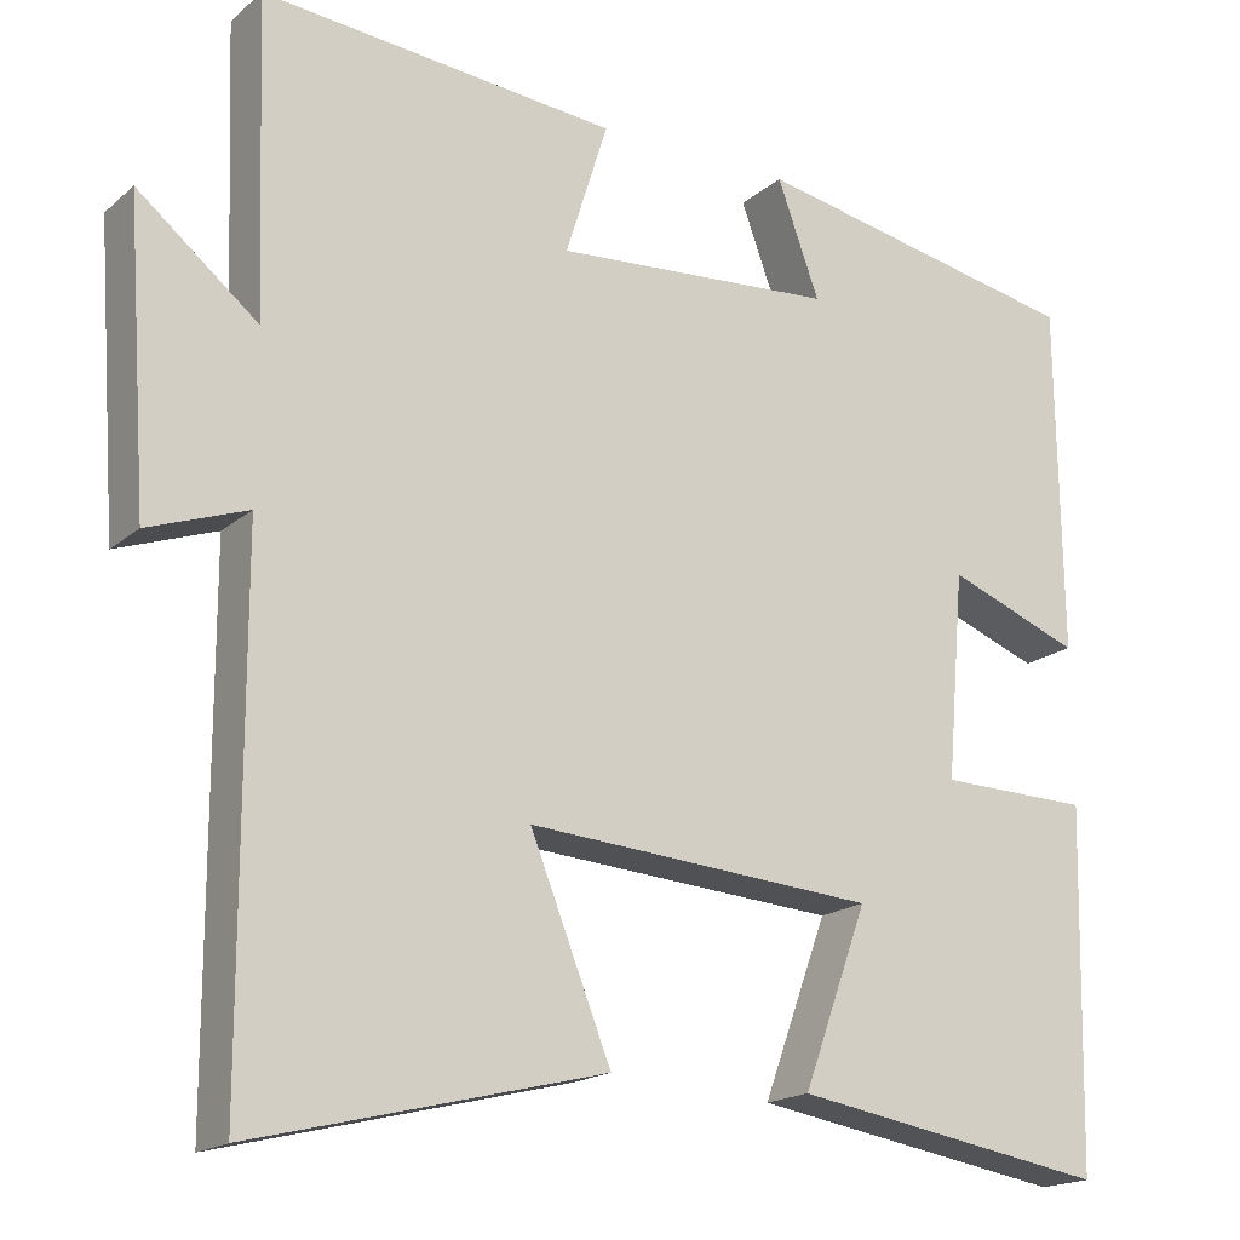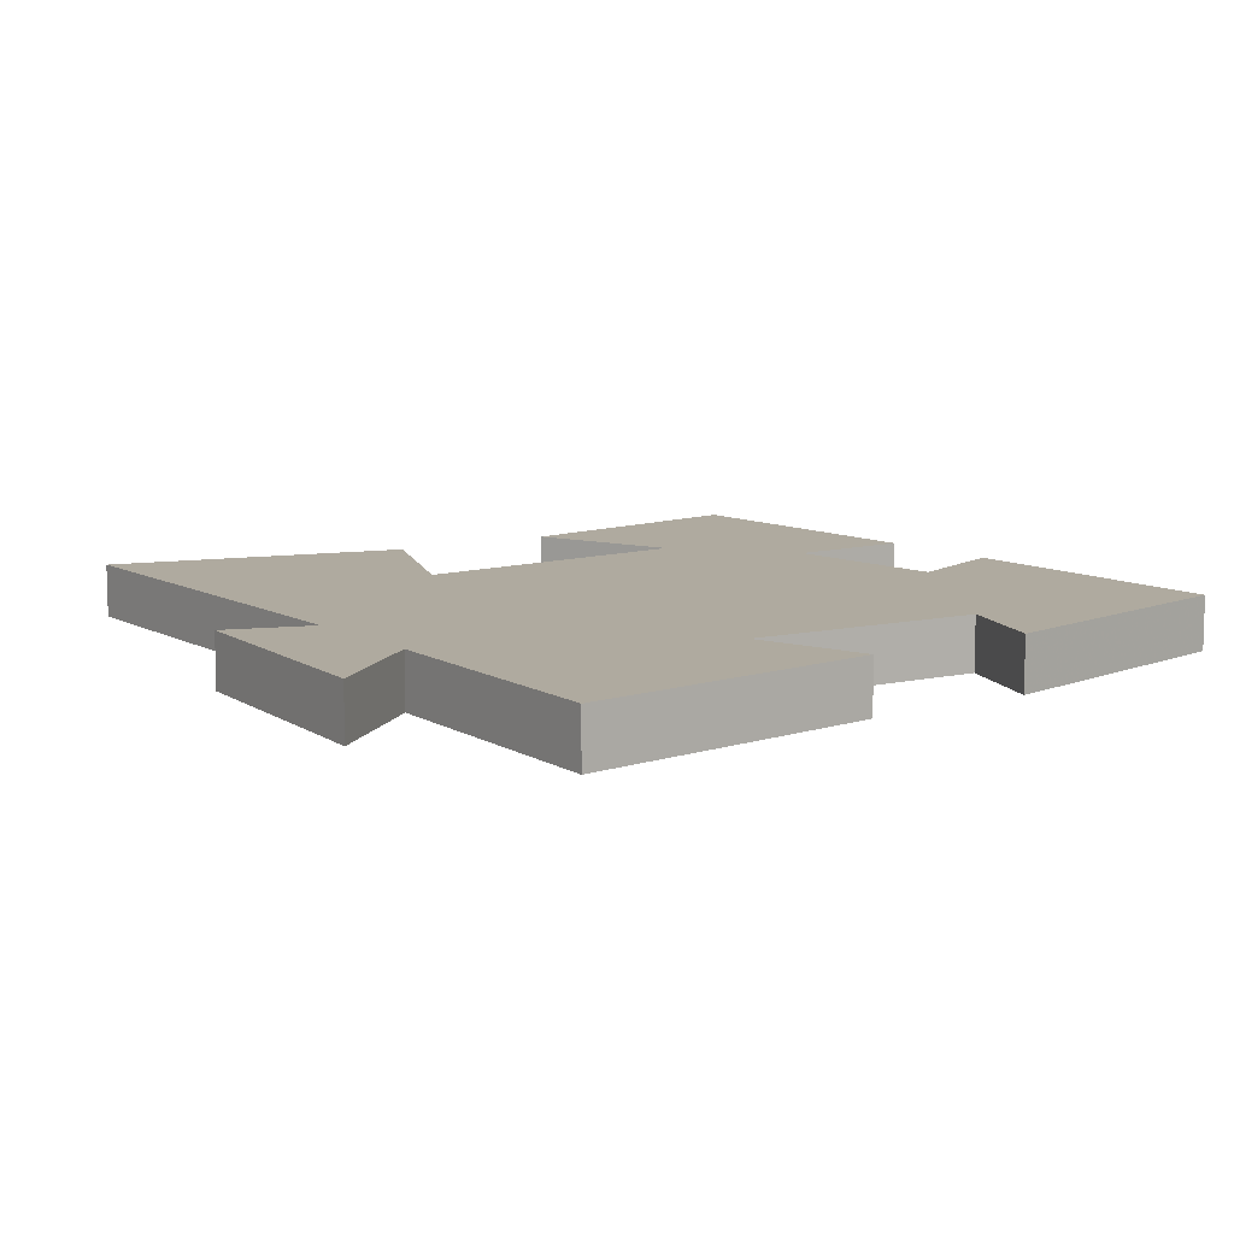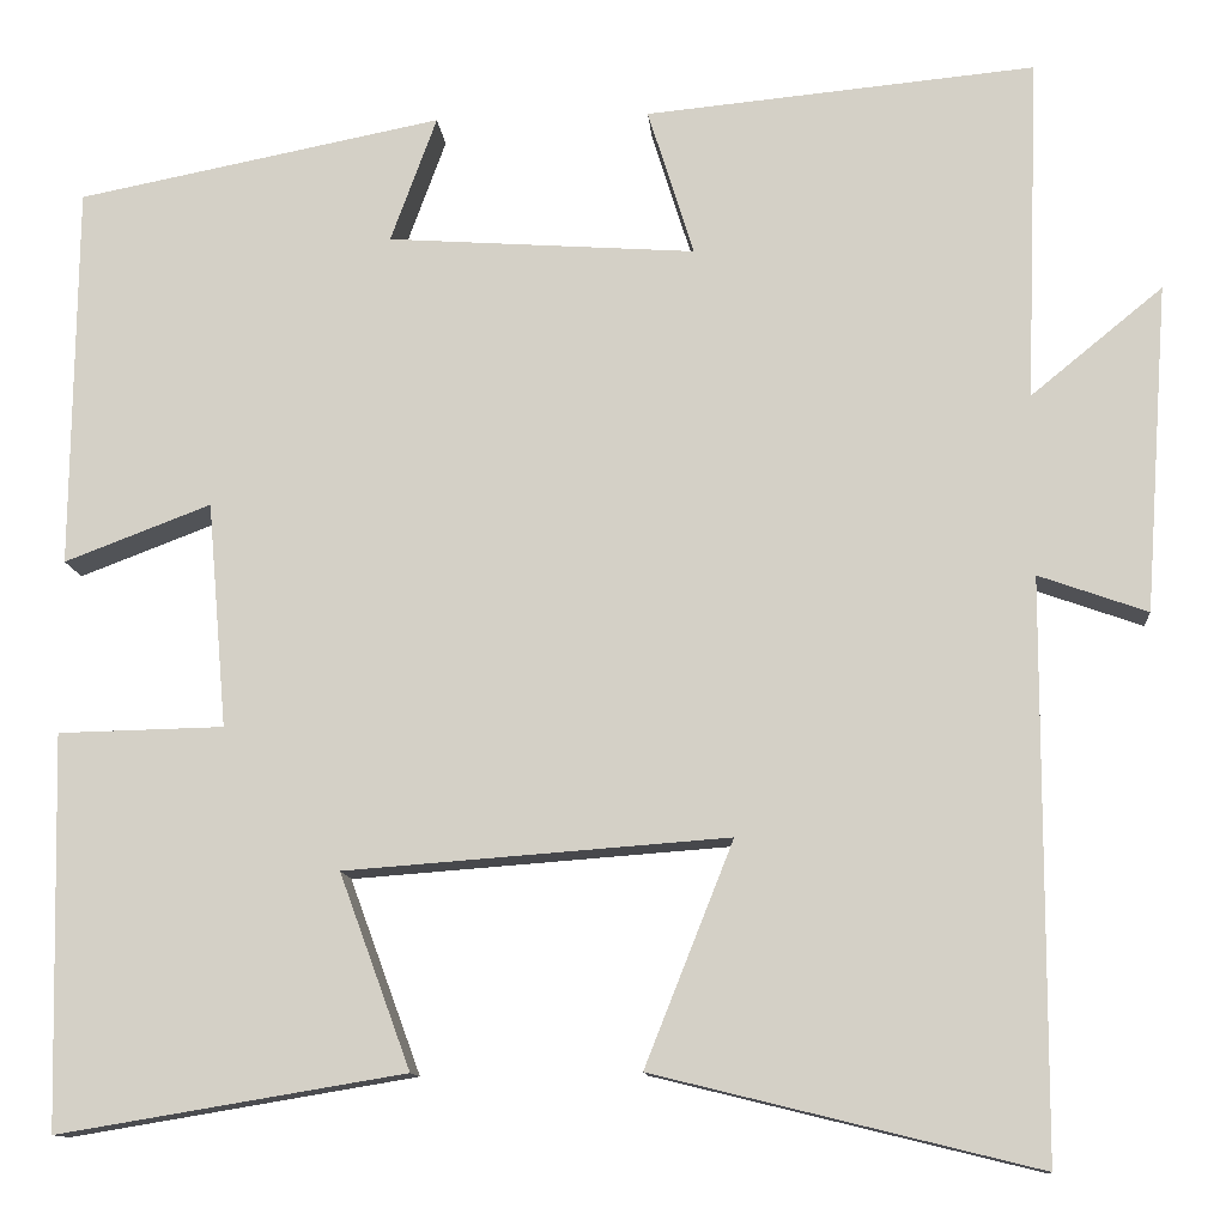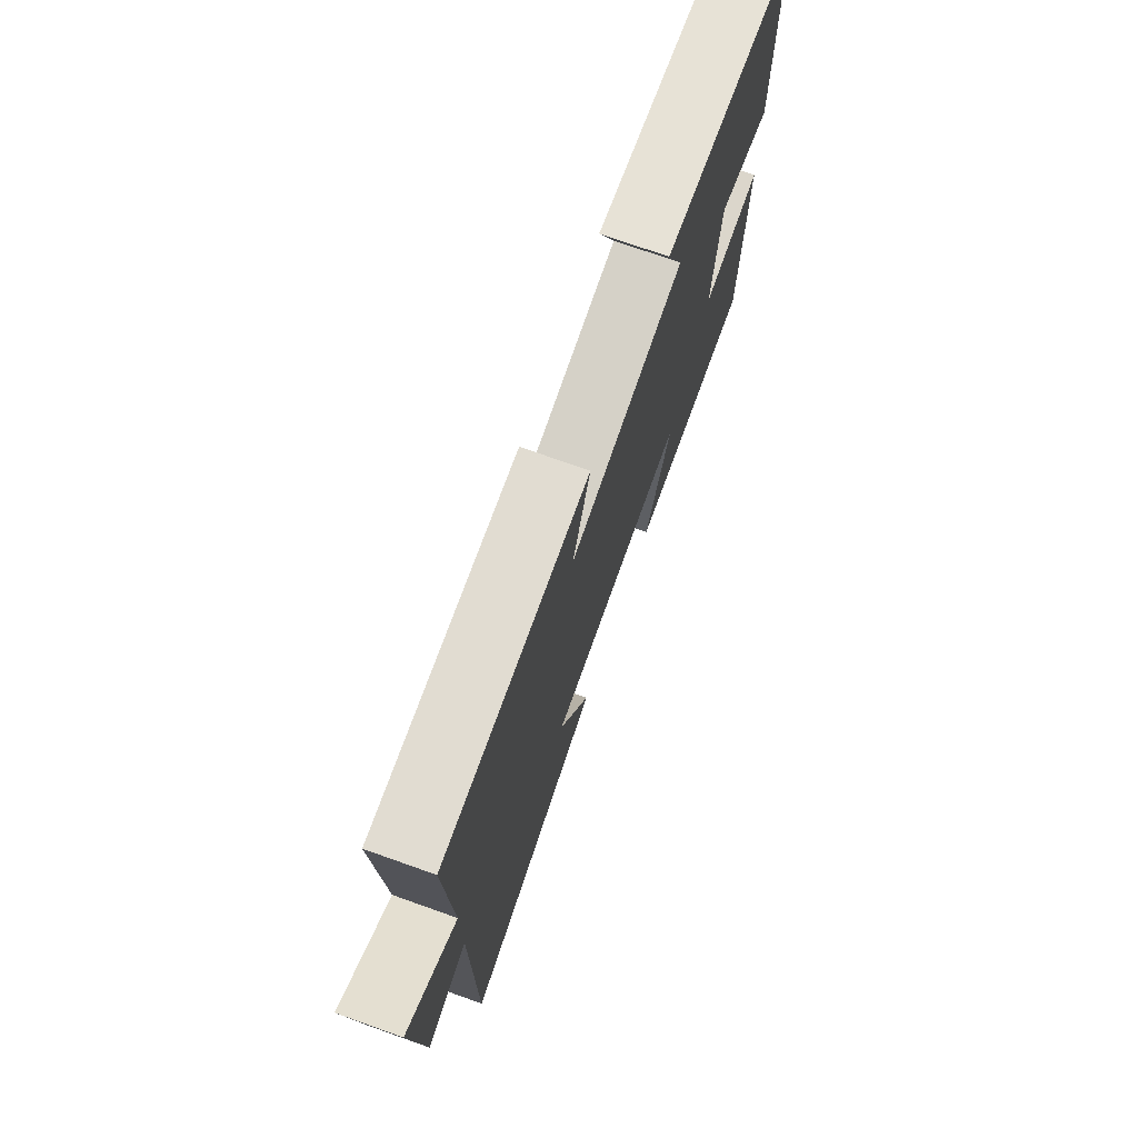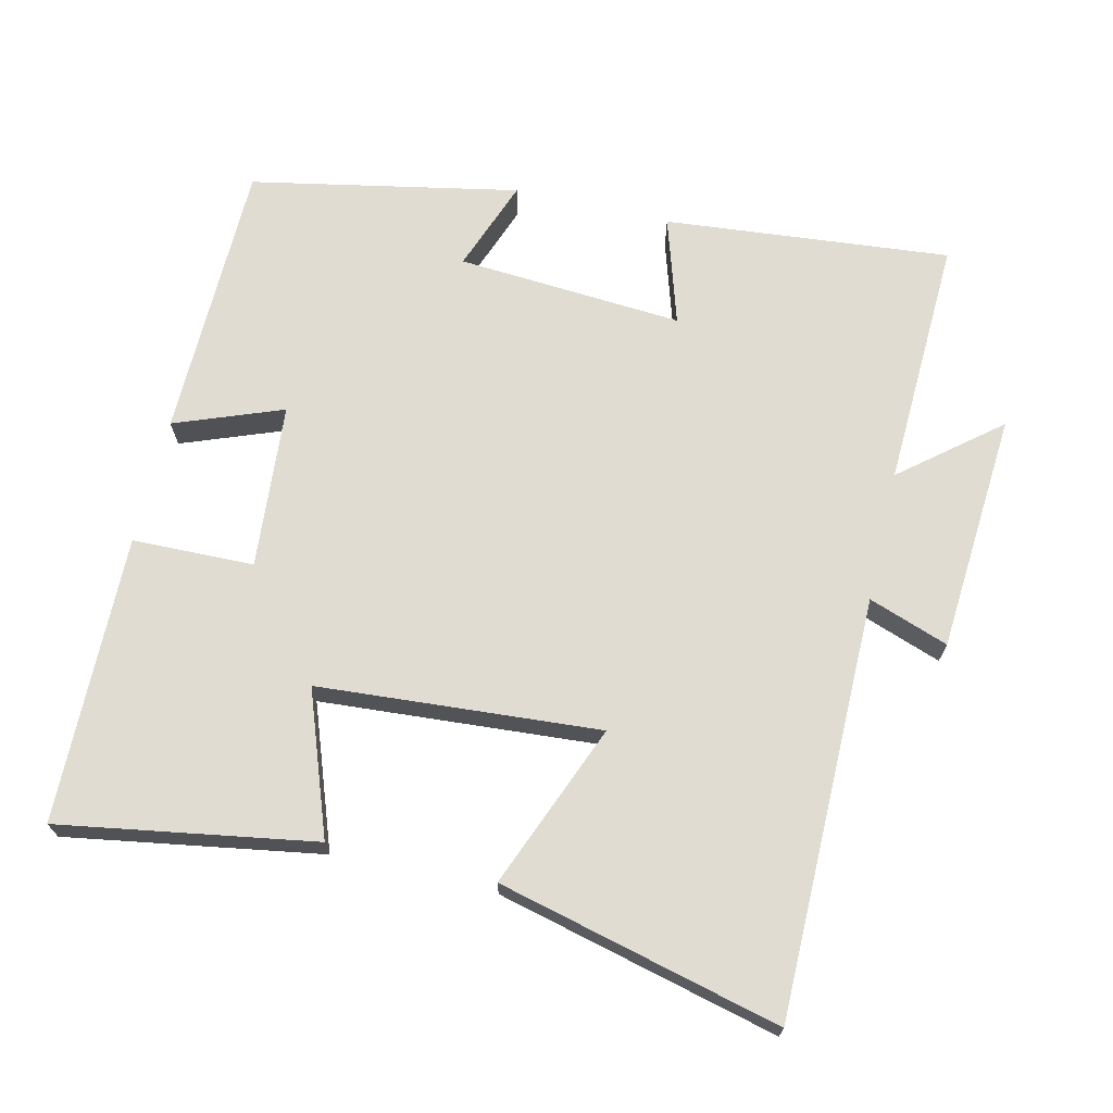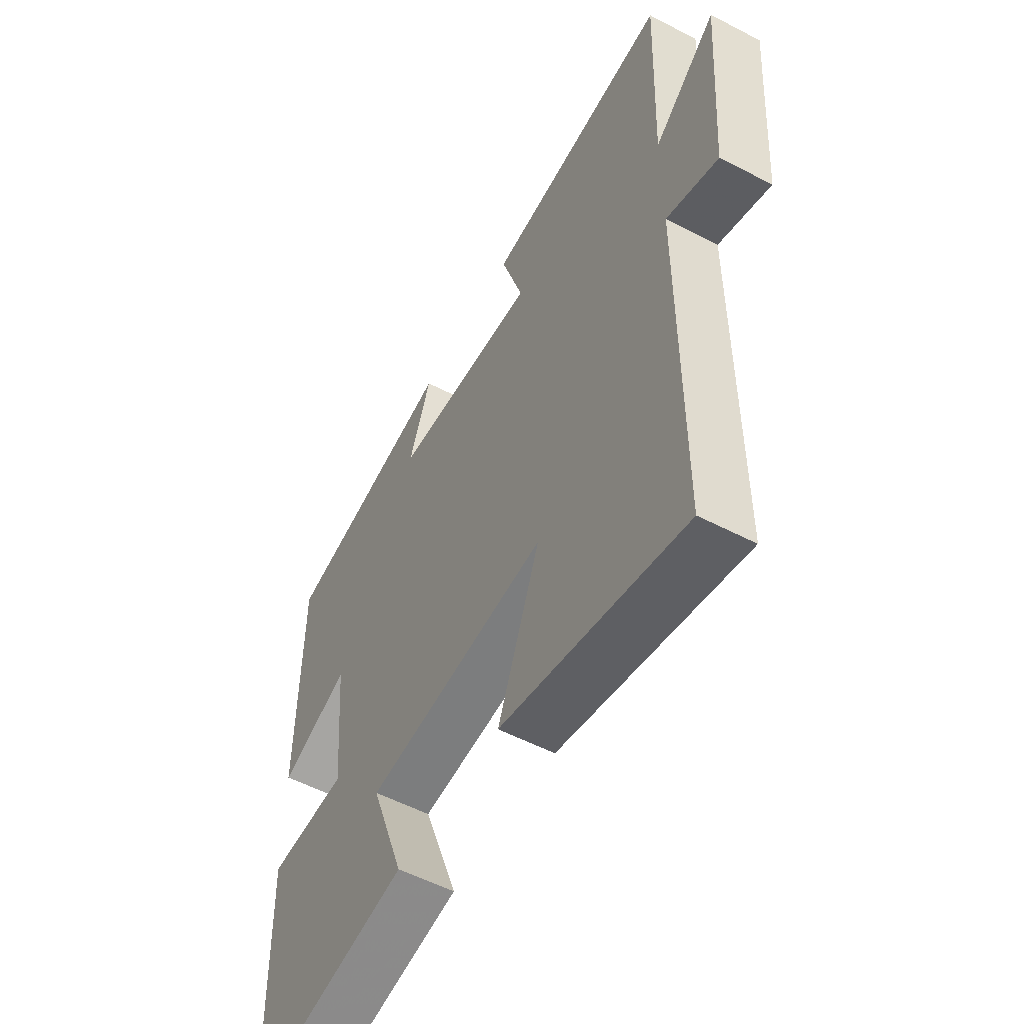
<metadata>
{"format":"obj","ext":"obj","renderer":"f3d","projection":"perspective","resolution":1024,"background":"white","views":[{"elev":-17.9,"azim":-32.5,"up":"+Z"},{"elev":9.4,"azim":-35.3,"up":"+Y"},{"elev":-11.7,"azim":-175.4,"up":"+Z"},{"elev":74.9,"azim":-70.5,"up":"+Z"},{"elev":69.2,"azim":-166.7,"up":"+Y"},{"elev":-55.0,"azim":-118.8,"up":"+Z"}]}
</metadata>
<code>
v 0.495 0.07 0.425
v 0.5 0.07 0.027
v 0.348 0.07 0.085
v 0.328 0.07 -0.149
v 0.5 0.07 -0.153
v 0.491 0.07 -0.56
v 0.131 0.07 -0.5
v 0.205 0.07 -0.298
v -0.193 0.07 -0.268
v -0.101 0.07 -0.5
v -0.499 0.07 -0.598
v -0.5 0.07 -0.005
v -0.613 0.07 -0.045
v -0.637 0.07 0.295
v -0.5 0.07 0.183
v -0.513 0.07 0.539
v -0.108 0.07 0.5
v -0.156 0.07 0.347
v 0.164 0.07 0.369
v 0.116 0.07 0.5
v 0.495 0 0.425
v 0.5 0 0.027
v 0.348 0 0.085
v 0.328 0 -0.149
v 0.5 0 -0.153
v 0.491 0 -0.56
v 0.131 0 -0.5
v 0.205 0 -0.298
v -0.193 0 -0.268
v -0.101 0 -0.5
v -0.499 0 -0.598
v -0.5 0 -0.005
v -0.613 0 -0.045
v -0.637 0 0.295
v -0.5 0 0.183
v -0.513 0 0.539
v -0.108 0 0.5
v -0.156 0 0.347
v 0.164 0 0.369
v 0.116 0 0.5
f 19 20 1 2
f 18 19 2 3
f 15 16 17 18
f 15 18 3 4
f 12 13 14 15
f 12 15 4
f 9 10 11 12
f 8 9 12 4
f 6 7 8
f 4 5 6 8
f 22 21 40 39
f 23 22 39 38
f 38 37 36 35
f 24 23 38 35
f 35 34 33 32
f 24 35 32
f 32 31 30 29
f 24 32 29 28
f 28 27 26
f 28 26 25 24
f 1 21 22 2
f 2 22 23 3
f 3 23 24 4
f 4 24 25 5
f 5 25 26 6
f 6 26 27 7
f 7 27 28 8
f 8 28 29 9
f 9 29 30 10
f 10 30 31 11
f 11 31 32 12
f 12 32 33 13
f 13 33 34 14
f 14 34 35 15
f 15 35 36 16
f 16 36 37 17
f 17 37 38 18
f 18 38 39 19
f 19 39 40 20
f 20 40 21 1

</code>
